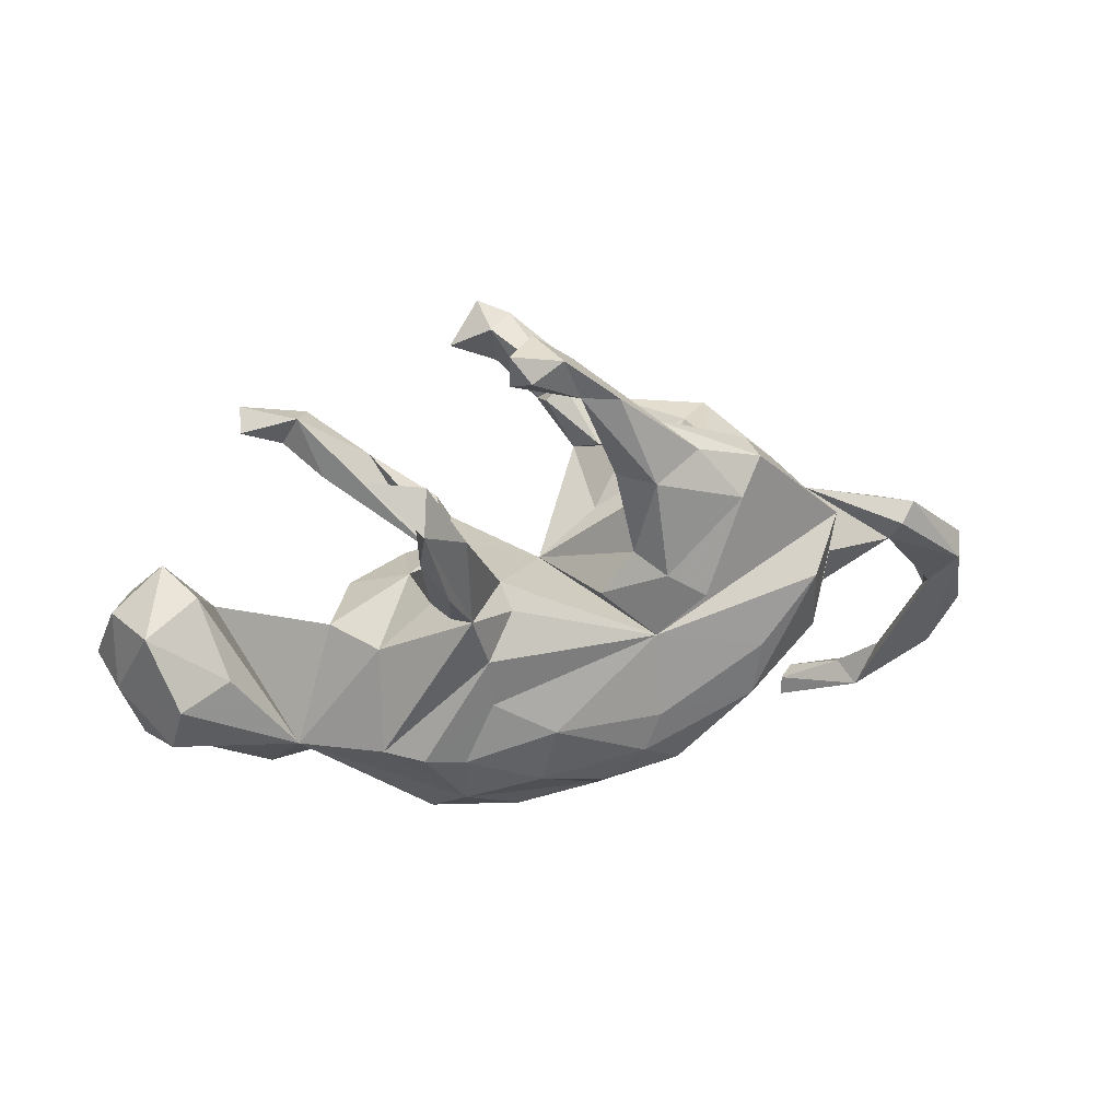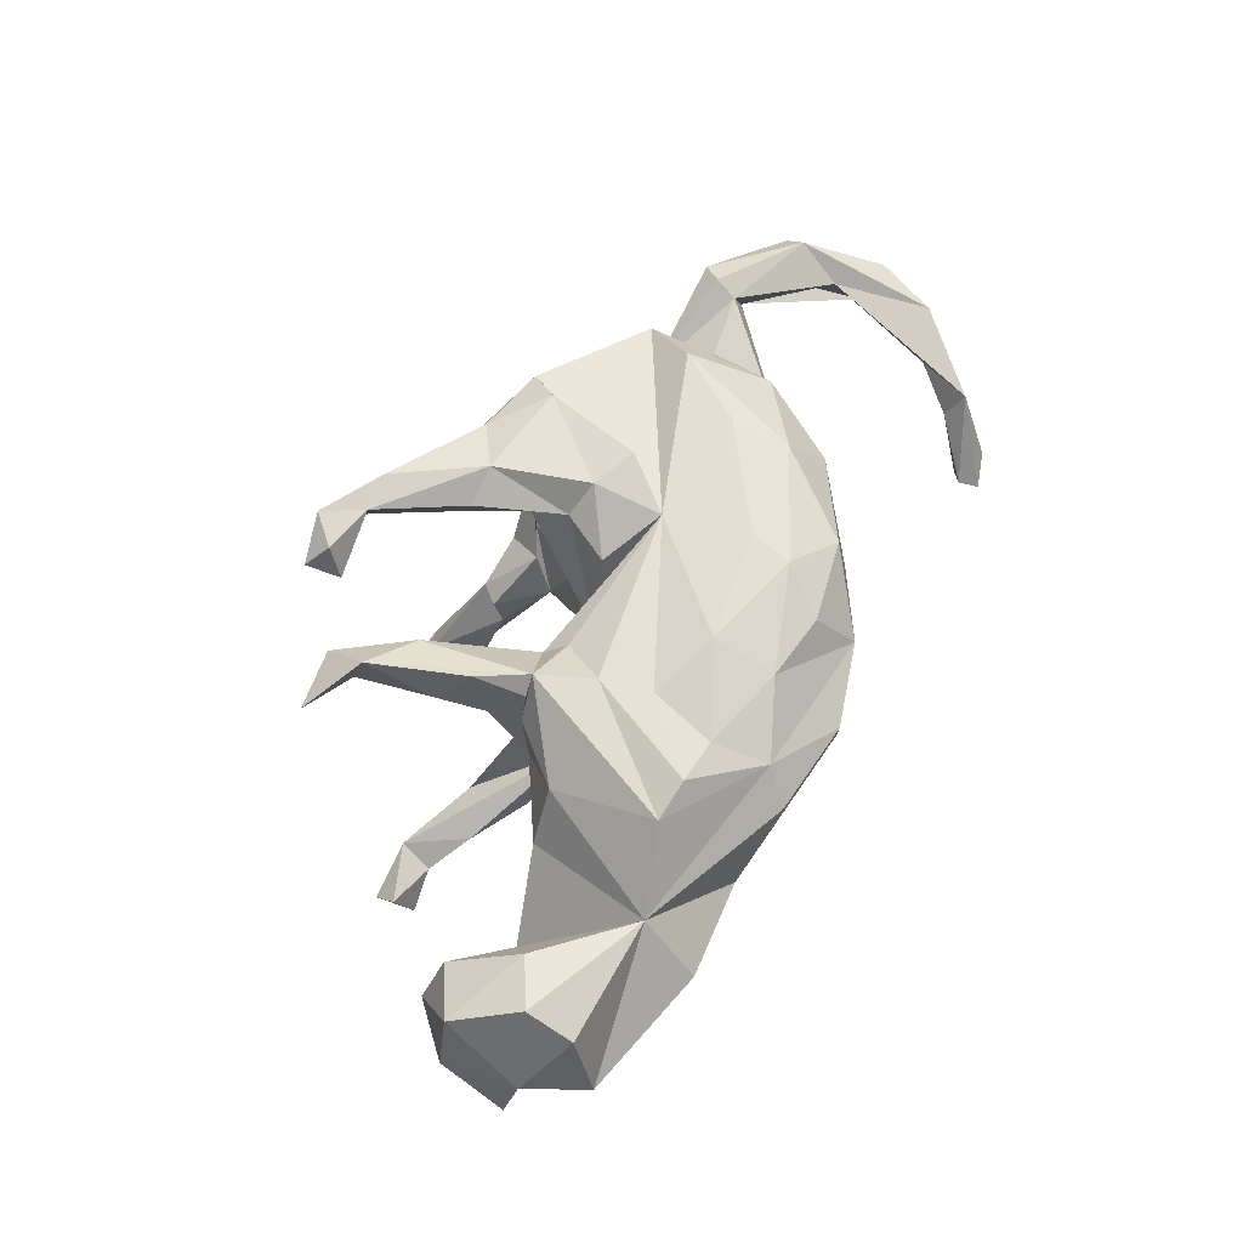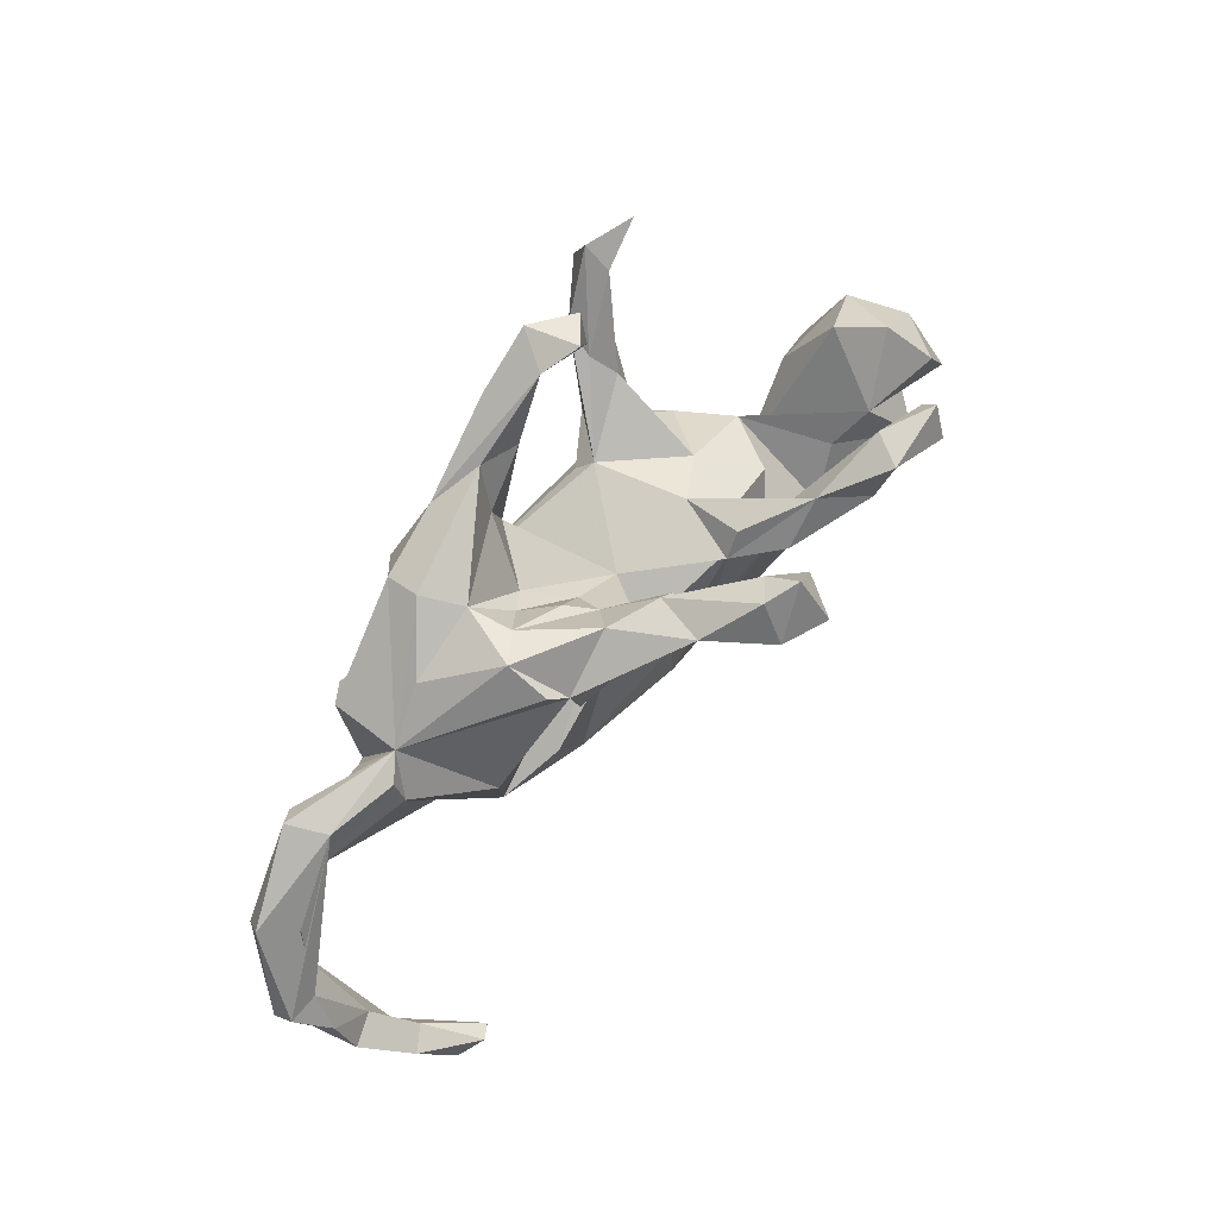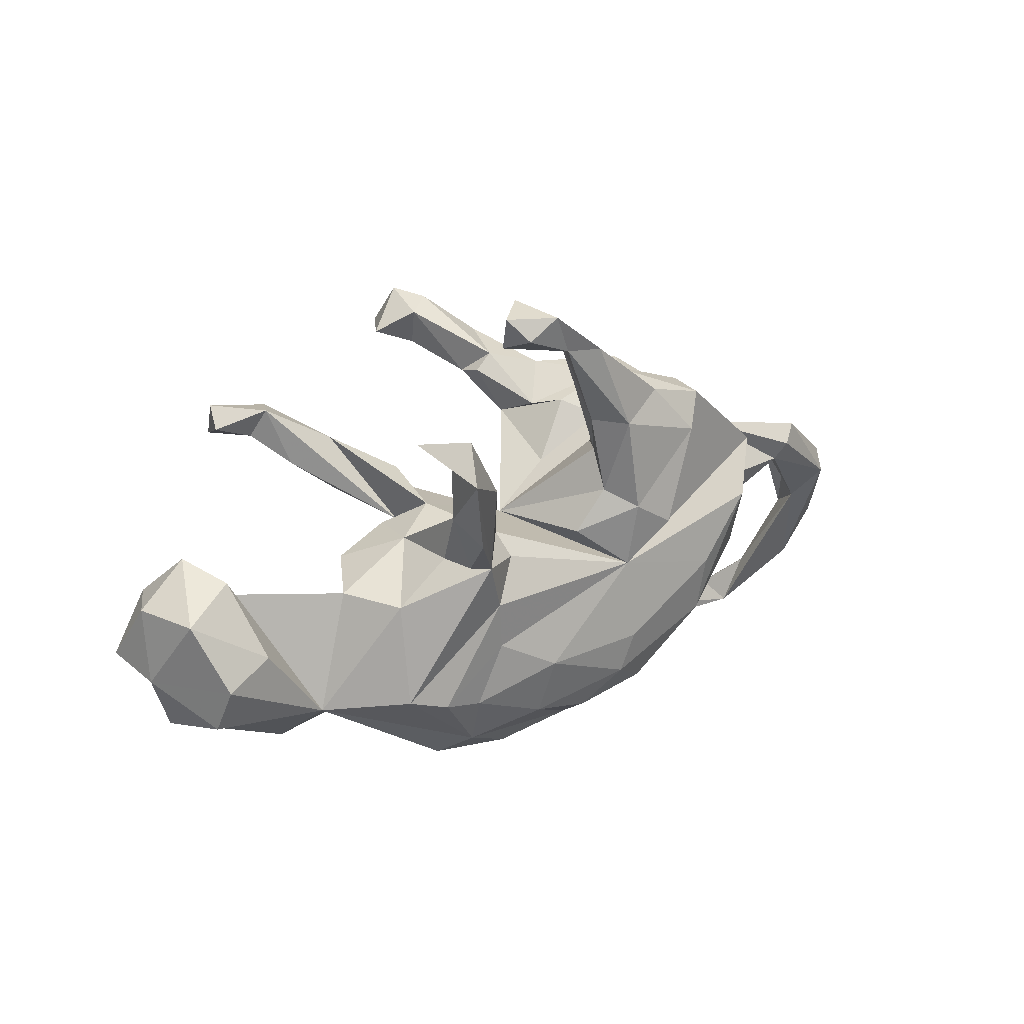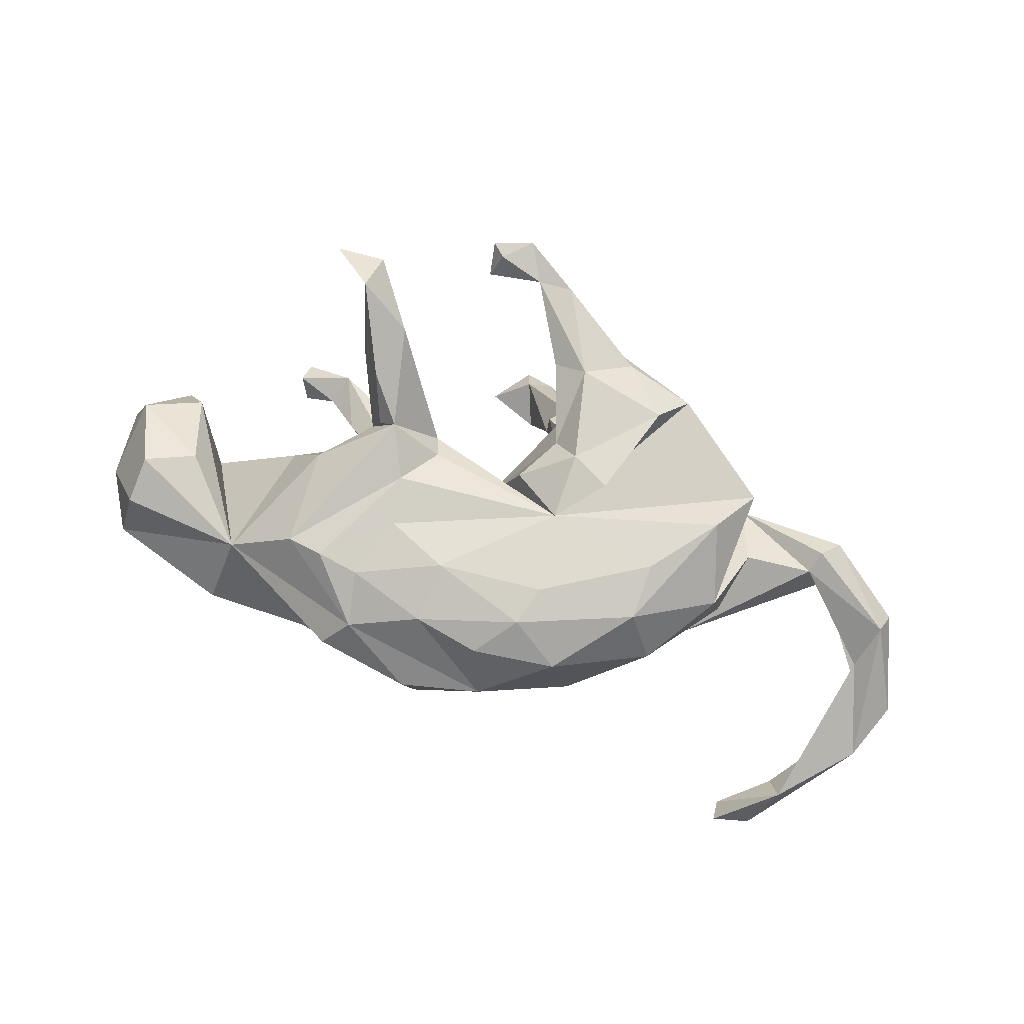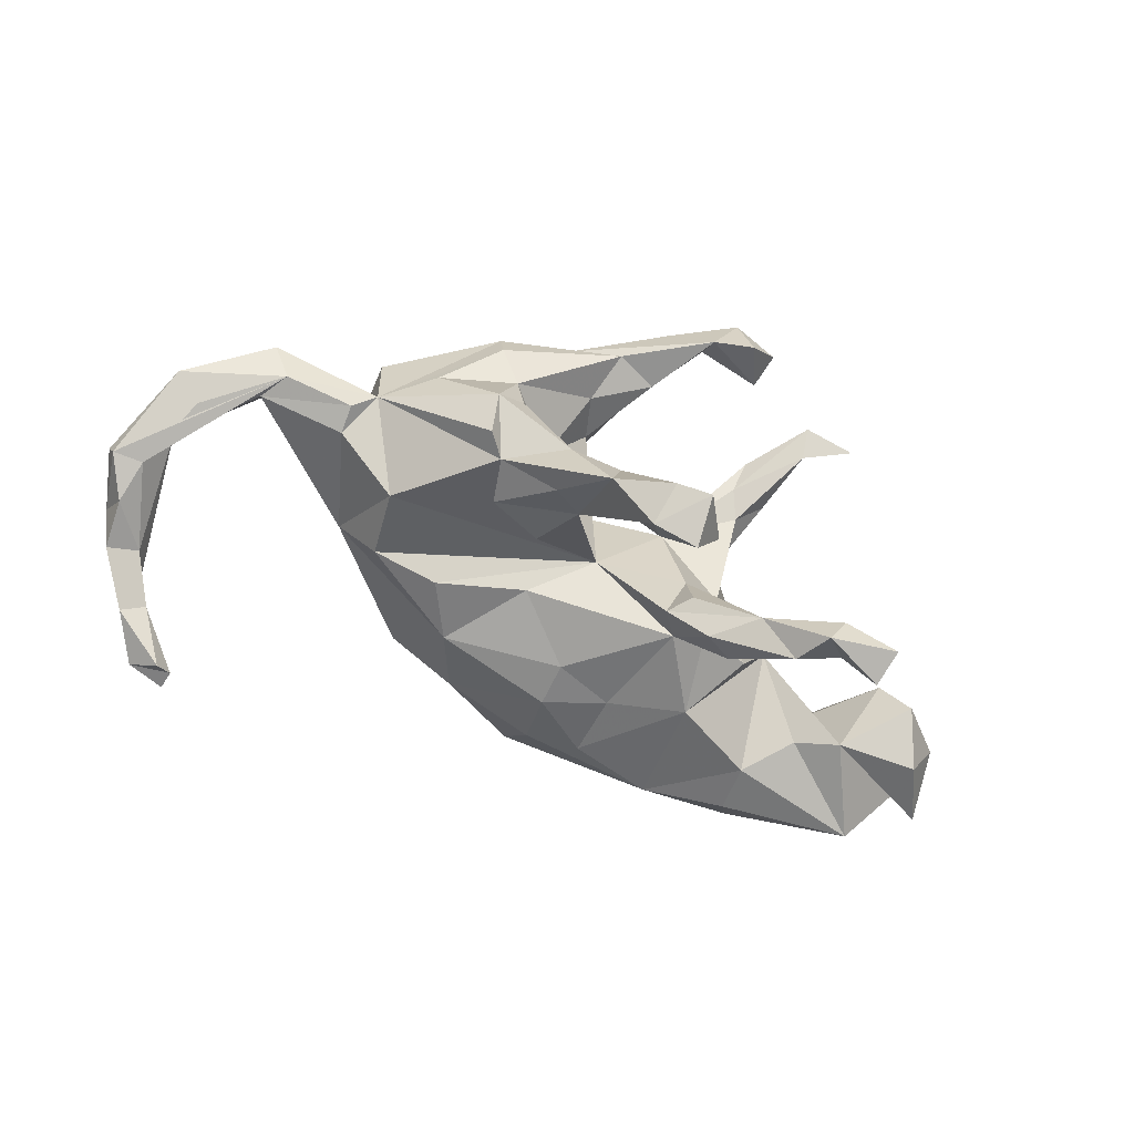
<metadata>
{"format":"obj","ext":"obj","renderer":"f3d","projection":"perspective","resolution":1024,"background":"white","views":[{"elev":27.9,"azim":-18.5,"up":"+Y"},{"elev":65.8,"azim":-71.4,"up":"+Z"},{"elev":58.6,"azim":131.2,"up":"+Y"},{"elev":25.5,"azim":-35.9,"up":"+Y"},{"elev":78.6,"azim":13.0,"up":"+Z"},{"elev":-63.6,"azim":148.5,"up":"+Z"}]}
</metadata>
<code>
v 0.6806 -0.4551 -0.2488
v 0.6114 -0.4658 -0.2507
v 0.7187 -0.3977 -0.1373
v 0.8412 -0.2892 -0.0834
v 0.6114 -0.4299 -0.254
v 0.7013 -0.3695 -0.1889
v 0.6397 -0.4168 -0.2752
v 0.8127 -0.3177 -0.1562
v 0.7413 -0.3844 -0.2163
v -0.03507 -0.3692 0.006495
v 0.7575 -0.3074 -0.1305
v 0.09097 -0.3545 0.09459
v 0.8279 -0.166 -0.09648
v -0.05524 -0.3729 0.08683
v 0.8889 -0.19 -0.06255
v 0.1335 -0.2862 -0.06659
v 0.06991 -0.2903 0.1801
v 0.8317 -0.2363 -0.1342
v -0.1746 -0.292 0.1555
v 0.2551 -0.2967 0.01237
v 0.4595 -0.1324 -0.01515
v -0.2218 -0.3288 0.1073
v 0.22 -0.2838 0.1616
v -0.0429 -0.2985 -0.0822
v -0.04633 -0.2566 0.1935
v 0.1377 -0.2235 0.2115
v -0.4462 -0.1793 0.06686
v 0.3927 -0.2148 0.095
v 0.8823 -0.1739 -0.09721
v 0.348 -0.1605 0.1861
v -0.2939 -0.2833 -0.08745
v 0.8317 -0.05024 0.02531
v 0.497 -0.08707 0.1109
v -0.4767 -0.2718 -0.03831
v 0.5083 -0.08858 0.06272
v 0.2009 -0.1856 -0.1101
v -0.2564 -0.1772 0.1959
v 0.1653 -0.1538 0.2149
v 0.8018 -0.1208 -0.02965
v -0.1369 -0.2668 -0.09495
v -0.1828 -0.1965 0.1908
v -0.02758 -0.1513 0.2176
v -0.01963 -0.2016 -0.1236
v 0.3603 -0.05976 0.1952
v -0.3217 -0.1587 0.1715
v 0.161 -0.005425 0.194
v 0.8488 -0.01568 -0.009717
v 0.6803 0.0799 -0.01892
v 0.4668 0.05035 0.1749
v 0.3941 -0.09959 -0.1083
v -0.2551 -0.07733 -0.1304
v 0.6694 0.02729 0.0483
v -0.6626 -0.1389 0.07348
v 0.07573 0.06683 0.1458
v -0.1334 -0.08892 0.1942
v 0.5465 0.02607 0.05708
v 0.7943 -0.03432 -0.05164
v 0.1188 -0.0291 -0.09633
v 0.7178 0.09351 0.04401
v 0.523 0.1262 -0.01124
v -0.009798 -0.1188 -0.1252
v -0.4385 -0.2279 -0.1028
v -0.6479 -0.05781 0.1045
v 0.2729 -0.09073 -0.1217
v -0.4185 -0.1351 -0.1171
v 0.7034 0.02249 -0.02099
v -0.1257 -0.1445 -0.1143
v 0.5498 0.04857 -0.0518
v -0.6913 -0.1794 -0.05587
v -0.6541 -0.139 -0.1504
v 0.685 0.06396 0.06729
v 0.5591 0.09862 -0.03994
v -0.1408 -0.000795 0.1992
v 0.4297 0.02343 -0.1374
v 0.2425 0.06891 0.215
v -0.08659 0.06774 0.1585
v -0.1481 0.04691 -0.1339
v -0.3746 0.02821 0.0385
v 0.5294 0.1331 0.1125
v -0.09679 0.1067 0.1246
v 0.02183 0.05765 -0.02866
v 0.1743 0.1135 0.2051
v 0.1313 0.1424 0.1556
v -0.314 0.02039 0.1344
v -0.1749 0.0935 0.2214
v -0.4787 -0.04256 -0.09424
v -0.5581 -0.02498 0.08194
v -0.732 -0.07042 -0.03542
v 0.3642 0.2813 0.1412
v 0.1308 0.1319 -0.04201
v -0.7505 -0.04881 -0.1322
v -0.1387 0.1131 -0.04184
v -0.2265 0.08905 0.01548
v 0.1554 0.2833 0.1952
v -0.2236 0.09723 0.1436
v -0.205 0.09448 0.1994
v -0.2061 0.07121 -0.09408
v -0.3124 0.04035 -0.07226
v 0.4455 0.2072 0.01104
v 0.2762 0.1236 -0.1745
v 0.1401 0.1866 -0.1875
v 0.3079 0.204 -0.183
v 0.3134 0.2328 0.1899
v -0.6881 0.0601 0.04815
v 0.3621 0.289 0.08076
v 0.1704 0.09379 -0.1548
v 0.203 0.1762 0.01747
v -0.2144 0.1917 0.1751
v 0.2032 0.2308 -0.07396
v -0.1015 0.0948 -0.1607
v 0.2481 0.2078 -0.01716
v -0.5447 0.009751 -0.1203
v -0.2263 0.1698 0.269
v 0.2039 0.2188 -0.2196
v 0.09583 0.2946 0.1589
v 0.2404 0.3228 0.165
v 0.3461 0.2372 -0.1718
v -0.7269 0.06063 -0.06046
v -0.1691 0.1226 -0.2344
v 0.3183 0.2691 0.01673
v -0.6809 0.05046 -0.1478
v -0.1285 0.1426 -0.1587
v -0.194 0.2678 0.2664
v 0.1627 0.3755 0.1283
v 0.3049 0.2711 -0.0635
v -0.2273 0.09908 -0.226
v -0.633 0.1271 -0.07758
v -0.5901 0.09984 0.004095
v 0.1373 0.2103 0.114
v 0.1725 0.2851 0.1002
v -0.229 0.2038 -0.2364
v -0.3151 0.1716 -0.2357
v 0.2122 0.2793 -0.1709
v 0.1648 0.2179 -0.118
v 0.3583 0.278 -0.1033
v -0.2626 0.2199 0.2312
v -0.2796 0.3205 0.3293
v -0.1882 0.2287 0.2158
v 0.09383 0.4416 0.1832
v -0.2759 0.3441 0.2482
v 0.1554 0.3196 -0.3059
v 0.09312 0.2606 -0.2576
v -0.3013 0.1914 -0.2989
v -0.2635 0.3864 0.2898
v 0.09437 0.276 -0.2061
v 0.0844 0.3569 0.1193
v 0.03565 0.4923 0.114
v 0.02937 0.4473 0.1725
v -0.3558 0.397 0.2642
v 0.1267 0.3038 -0.2084
v -0.3216 0.2661 -0.3186
v -0.3753 0.2278 -0.2807
v 0.05113 0.2955 -0.3719
v -0.4386 0.2339 -0.3286
v -0.4513 0.2619 -0.2718
v -0.3514 0.2808 -0.2588
v -0.03987 0.3388 -0.3624
v 0.0806 0.3224 -0.4056
v 0.07551 0.3887 -0.3636
v -0.4435 0.2985 -0.3037
v -0.0527 0.4816 0.1713
v 0.02919 0.3745 -0.3291
v 0.004885 0.3351 -0.4363
v -0.001889 0.5199 0.181
v -0.07391 0.4588 0.1166
v -0.07836 0.5183 0.1335
v -0.02362 0.5295 0.0839
v 0.02078 0.4107 -0.3877
f 124 105 120
f 99 120 105
f 130 124 120
f 89 105 124
f 38 46 42
f 55 42 46
f 124 116 89
f 103 89 116
f 147 116 124
f 60 105 89
f 107 130 120
f 146 124 130
f 127 104 128
f 87 128 104
f 112 127 128
f 118 104 127
f 88 104 118
f 91 88 118
f 146 130 129
f 107 129 130
f 115 146 129
f 55 37 41
f 19 41 37
f 42 55 41
f 73 37 55
f 46 73 55
f 45 37 73
f 85 45 73
f 76 85 73
f 84 45 85
f 19 37 45
f 82 46 75
f 103 75 46
f 103 82 75
f 94 82 103
f 76 73 46
f 80 76 46
f 95 84 85
f 27 45 84
f 78 27 84
f 89 103 46
f 94 83 82
f 54 82 83
f 115 83 94
f 80 85 76
f 95 85 96
f 113 96 85
f 93 84 95
f 168 158 163
f 153 163 158
f 157 168 163
f 159 158 168
f 141 158 159
f 162 159 168
f 163 153 157
f 162 157 153
f 142 153 158
f 101 158 141
f 150 141 159
f 11 13 18
f 29 18 13
f 48 29 13
f 4 18 29
f 8 18 4
f 15 4 29
f 47 15 29
f 32 4 15
f 39 11 3
f 6 3 11
f 4 39 3
f 13 11 39
f 8 11 18
f 9 11 8
f 9 8 4
f 1 4 3
f 6 11 9
f 7 6 9
f 5 3 6
f 5 2 3
f 1 3 2
f 1 2 5
f 7 5 6
f 1 5 7
f 1 9 4
f 1 7 9
f 47 32 15
f 59 32 47
f 39 4 32
f 52 39 32
f 10 24 16
f 43 16 24
f 31 24 10
f 36 21 20
f 28 20 21
f 168 157 162
f 150 159 162
f 151 143 152
f 132 152 143
f 154 151 152
f 131 143 151
f 142 162 153
f 150 162 142
f 145 150 142
f 133 141 150
f 101 142 158
f 114 101 141
f 100 101 114
f 48 13 57
f 39 57 13
f 66 48 57
f 48 47 29
f 66 57 39
f 95 96 136
f 113 136 96
f 108 95 136
f 80 108 138
f 140 138 108
f 139 94 116
f 103 116 94
f 147 139 116
f 148 94 139
f 138 123 80
f 85 80 123
f 144 123 138
f 137 136 113
f 140 108 136
f 164 148 139
f 115 94 148
f 147 115 148
f 147 164 139
f 161 148 164
f 167 164 147
f 161 165 148
f 147 148 165
f 166 165 161
f 166 161 164
f 167 165 166
f 166 164 167
f 137 85 123
f 144 137 123
f 113 85 137
f 140 136 137
f 144 138 140
f 149 137 144
f 149 144 140
f 149 140 137
f 53 27 63
f 87 63 27
f 88 53 63
f 19 45 27
f 54 46 82
f 81 46 54
f 79 46 49
f 44 49 46
f 33 79 49
f 89 46 79
f 25 42 41
f 26 38 42
f 44 46 38
f 30 44 38
f 30 49 44
f 22 19 27
f 25 41 19
f 26 42 25
f 12 25 19
f 17 26 25
f 131 110 119
f 77 119 110
f 143 131 119
f 122 110 131
f 145 142 101
f 134 145 101
f 114 141 102
f 133 102 141
f 133 135 102
f 117 102 135
f 125 135 133
f 60 102 117
f 60 117 135
f 77 126 119
f 143 119 126
f 92 110 122
f 92 122 131
f 81 77 110
f 81 101 106
f 100 106 101
f 100 114 102
f 81 100 102
f 90 101 81
f 100 81 106
f 74 81 102
f 74 102 60
f 77 81 58
f 64 58 81
f 36 58 64
f 50 64 81
f 50 81 74
f 68 74 60
f 21 74 68
f 72 68 60
f 77 67 51
f 40 51 67
f 97 77 51
f 36 64 50
f 21 50 74
f 66 21 68
f 51 31 65
f 62 65 31
f 78 51 65
f 40 31 51
f 70 65 62
f 43 40 67
f 61 43 67
f 77 61 67
f 36 43 61
f 99 60 135
f 109 134 101
f 150 145 134
f 156 155 152
f 154 152 155
f 132 156 152
f 160 155 156
f 151 160 156
f 154 155 160
f 69 34 27
f 31 27 34
f 90 109 101
f 125 134 109
f 81 110 92
f 132 126 77
f 92 77 97
f 156 132 77
f 93 92 97
f 131 77 92
f 121 112 91
f 88 91 112
f 118 121 91
f 127 112 121
f 111 125 109
f 133 134 125
f 150 134 133
f 120 135 125
f 156 77 131
f 151 156 131
f 12 20 23
f 28 23 20
f 17 12 23
f 16 20 12
f 10 12 14
f 19 14 12
f 27 10 14
f 16 12 10
f 30 23 28
f 22 27 14
f 31 10 27
f 19 22 14
f 21 33 28
f 30 28 33
f 35 33 21
f 24 40 43
f 58 36 61
f 77 58 61
f 72 48 66
f 52 66 39
f 59 47 48
f 24 31 40
f 16 43 36
f 20 16 36
f 21 36 50
f 63 104 88
f 63 87 104
f 27 128 87
f 112 128 27
f 98 78 93
f 84 93 78
f 108 93 95
f 80 93 108
f 92 93 80
f 115 129 83
f 81 83 129
f 54 83 81
f 107 81 129
f 69 53 88
f 81 80 46
f 60 89 79
f 90 81 107
f 21 66 52
f 34 62 31
f 71 52 32
f 59 71 32
f 60 52 71
f 70 62 34
f 60 71 59
f 56 21 52
f 35 21 56
f 60 59 48
f 68 72 66
f 60 48 72
f 86 65 70
f 69 70 34
f 70 88 112
f 86 70 112
f 98 97 51
f 78 98 51
f 93 97 98
f 80 81 92
f 69 88 70
f 78 65 86
f 27 53 69
f 33 60 79
f 56 60 33
f 30 33 49
f 17 25 12
f 26 17 23
f 30 26 23
f 38 26 30
f 118 127 121
f 111 109 90
f 120 125 111
f 107 120 111
f 99 135 120
f 105 60 99
f 160 151 154
f 132 143 126
f 56 33 35
f 78 86 112
f 27 78 112
f 111 90 107
f 52 60 56
f 167 147 165
f 146 147 124
f 115 147 146

</code>
